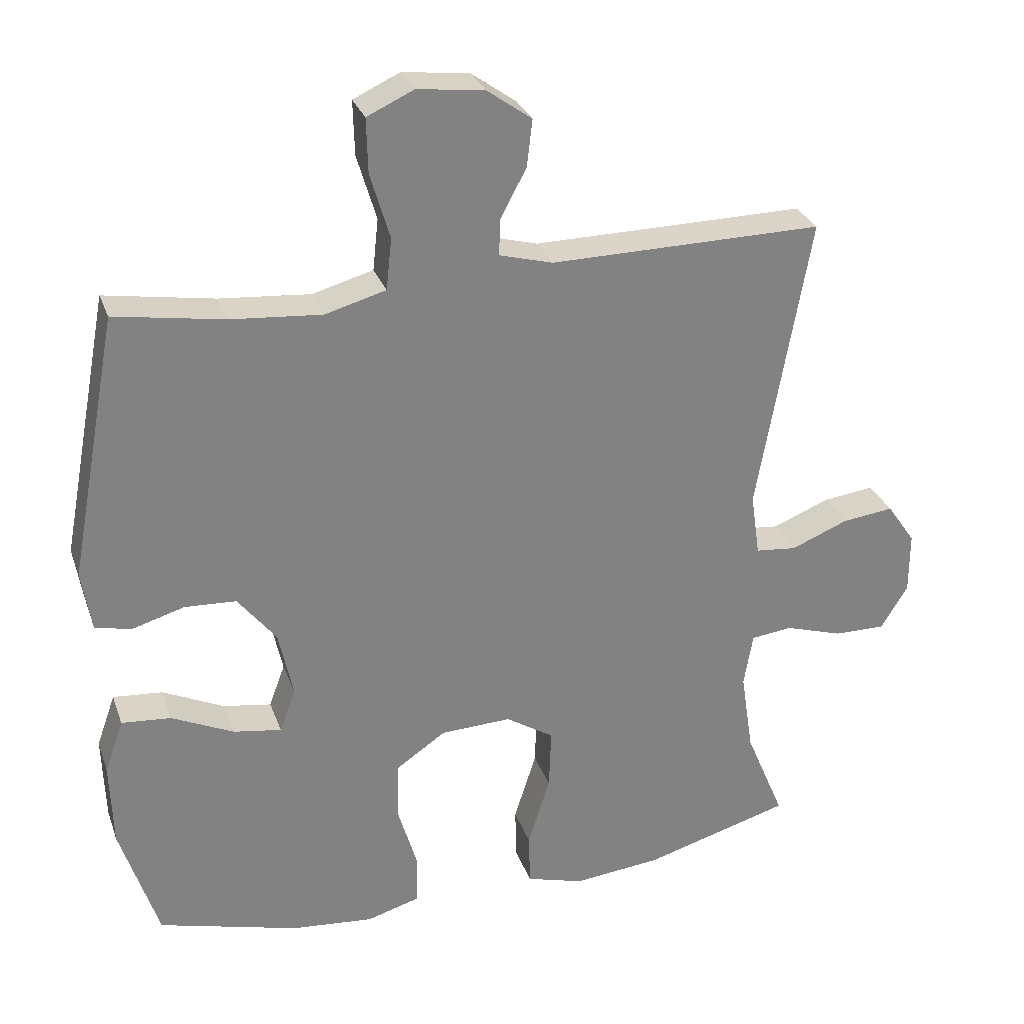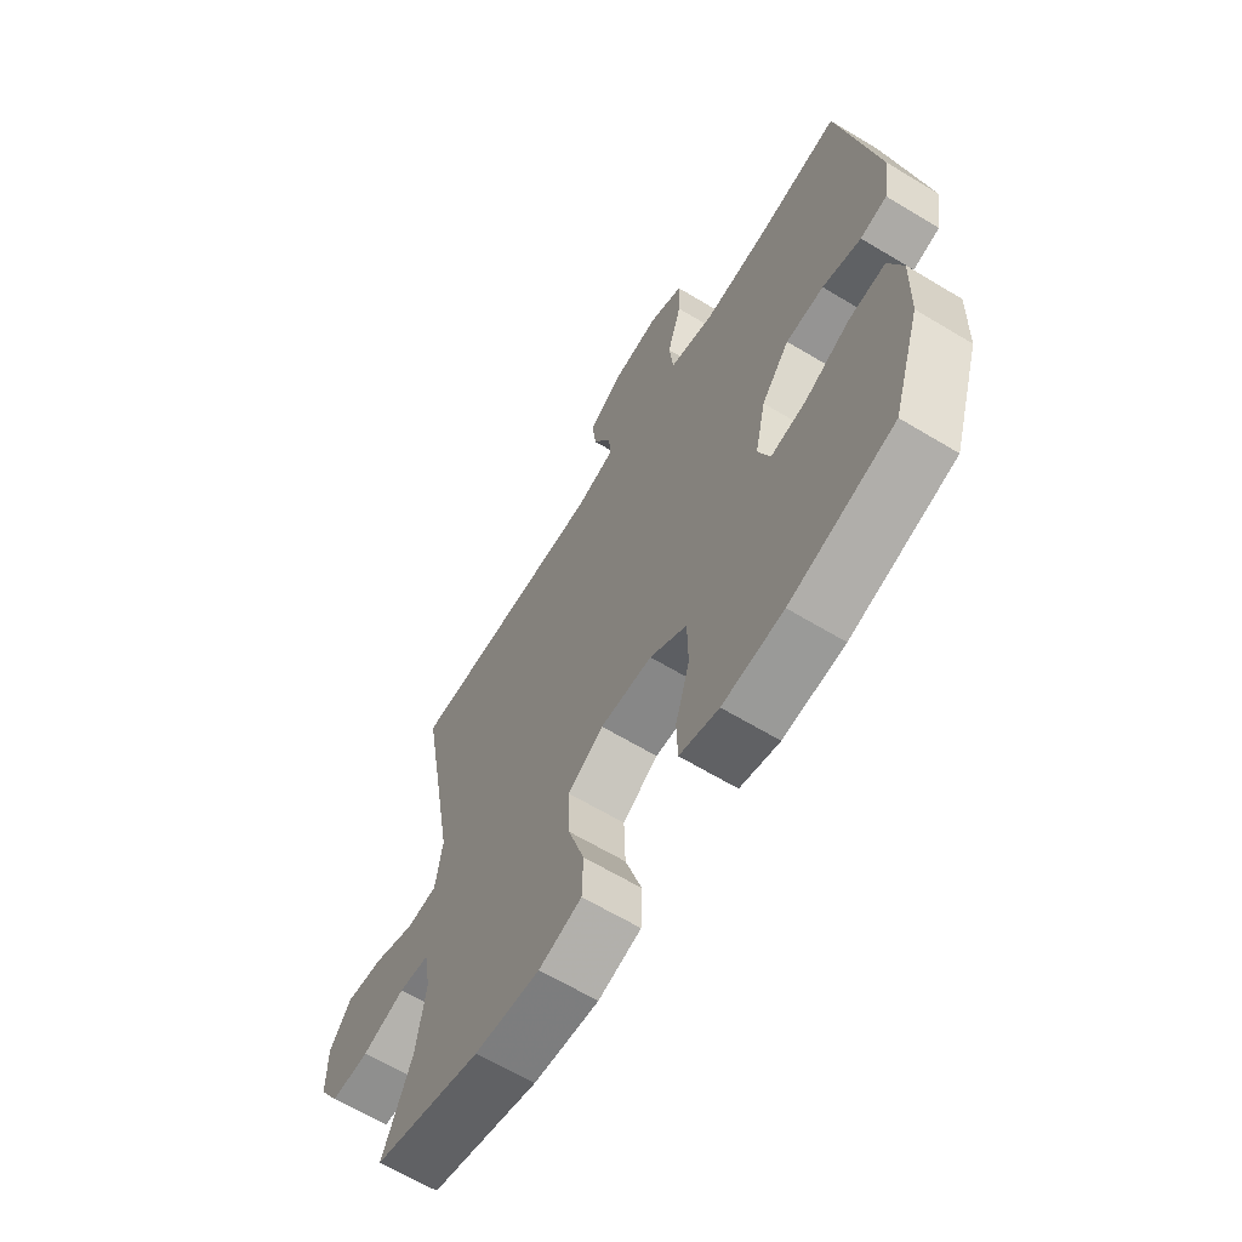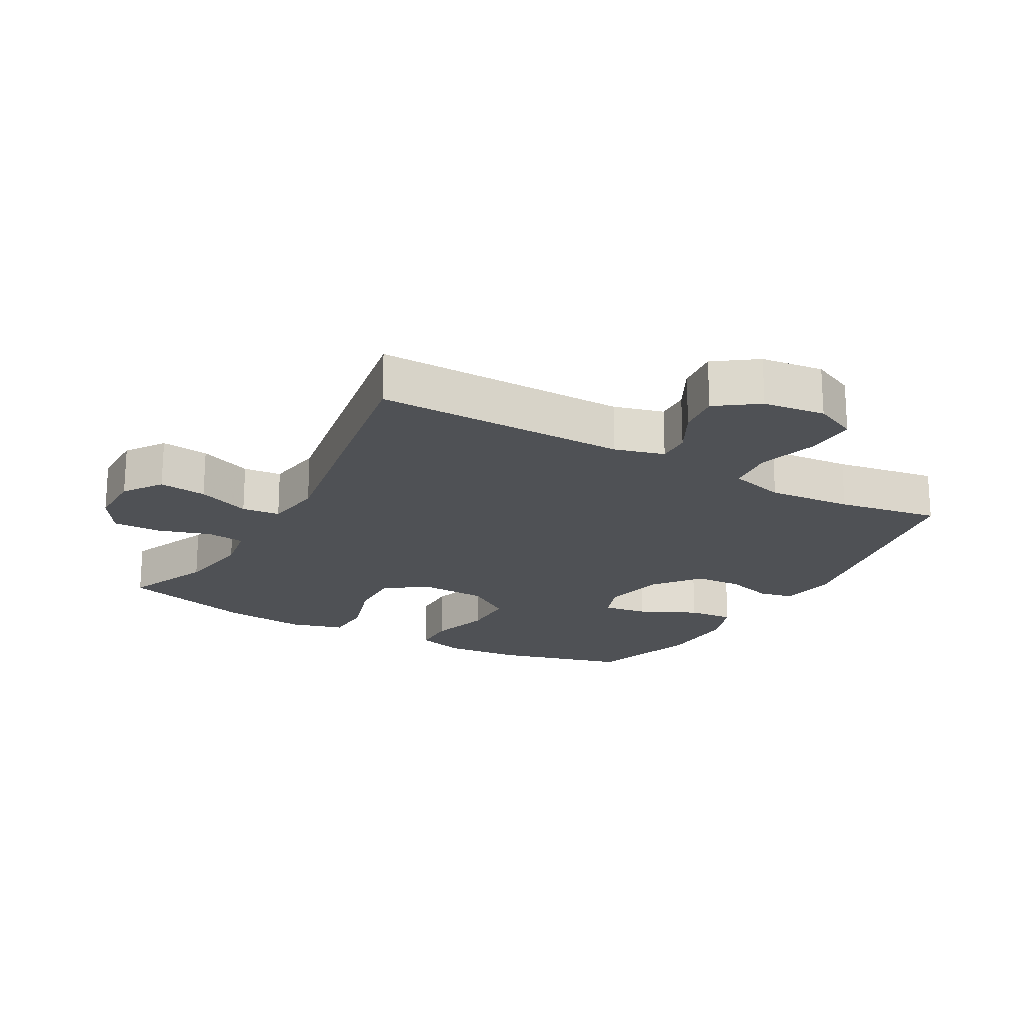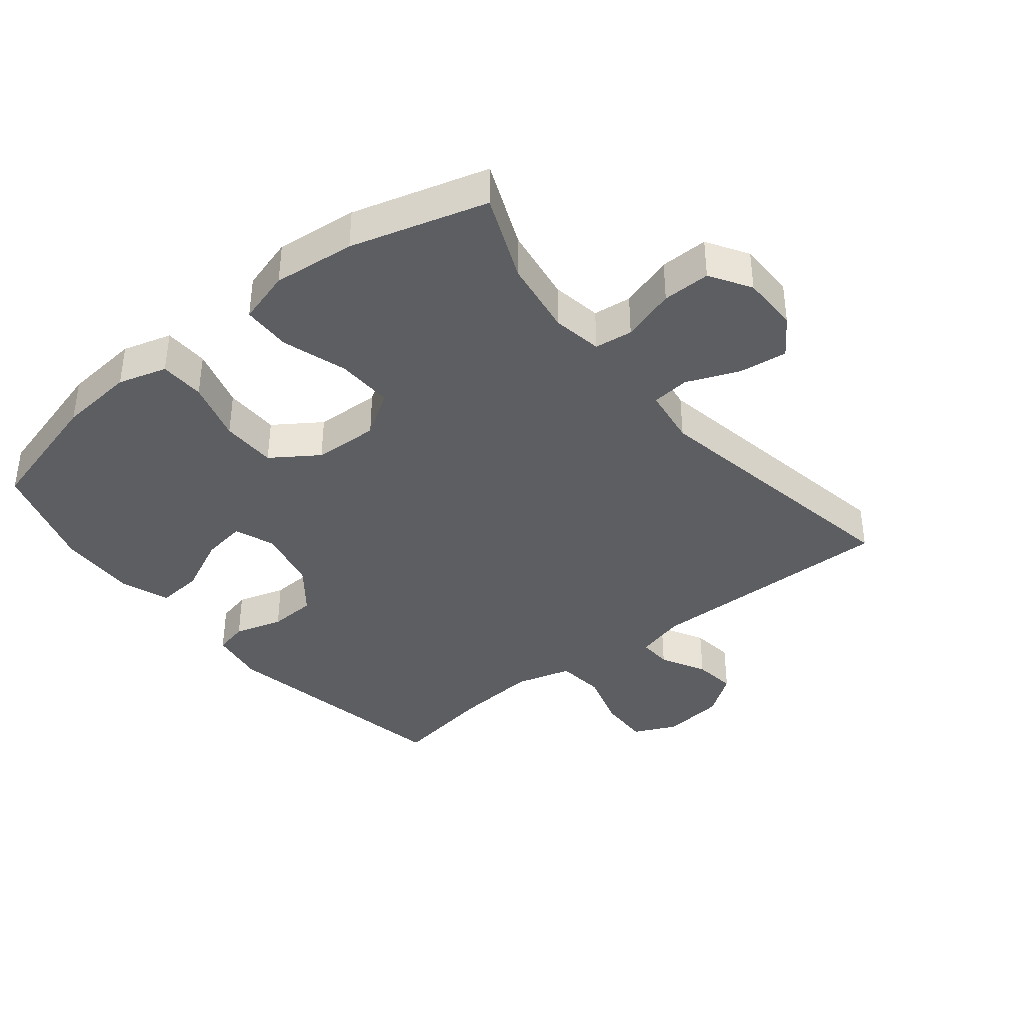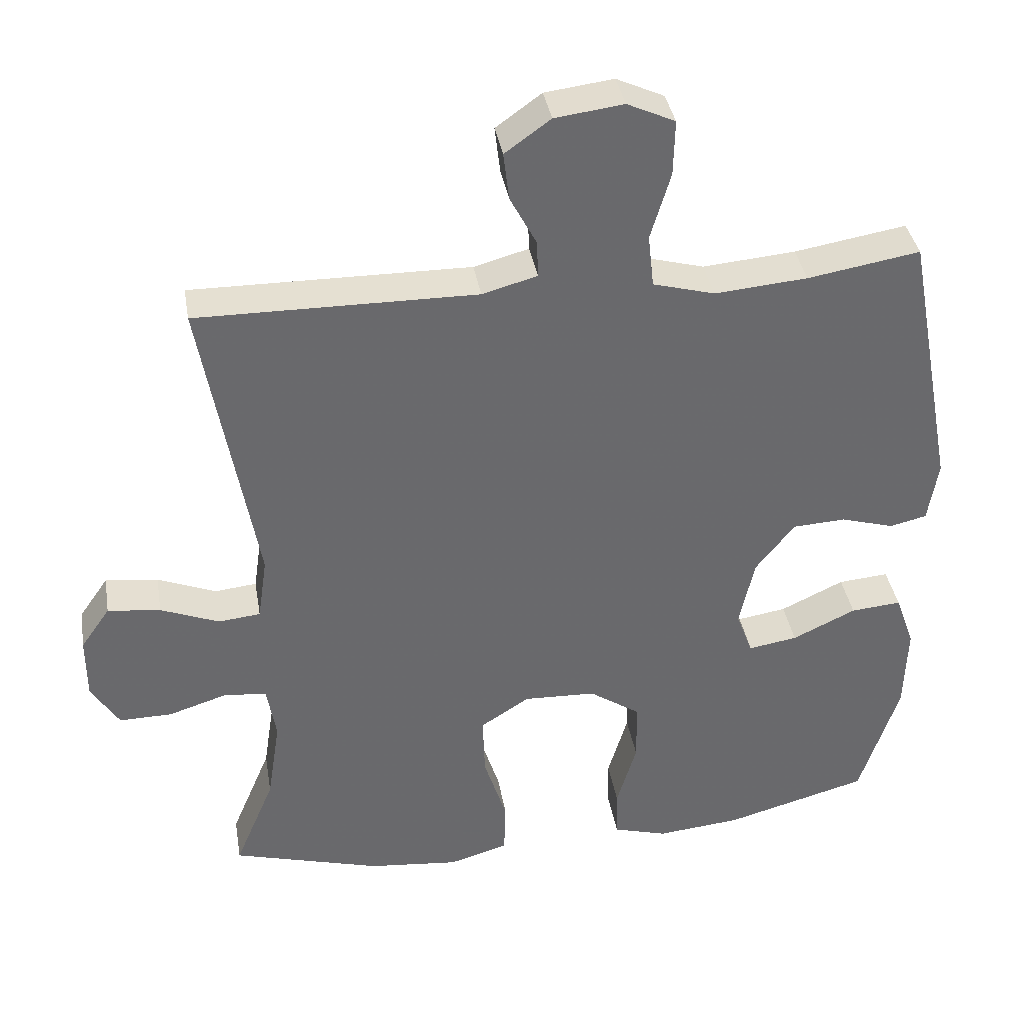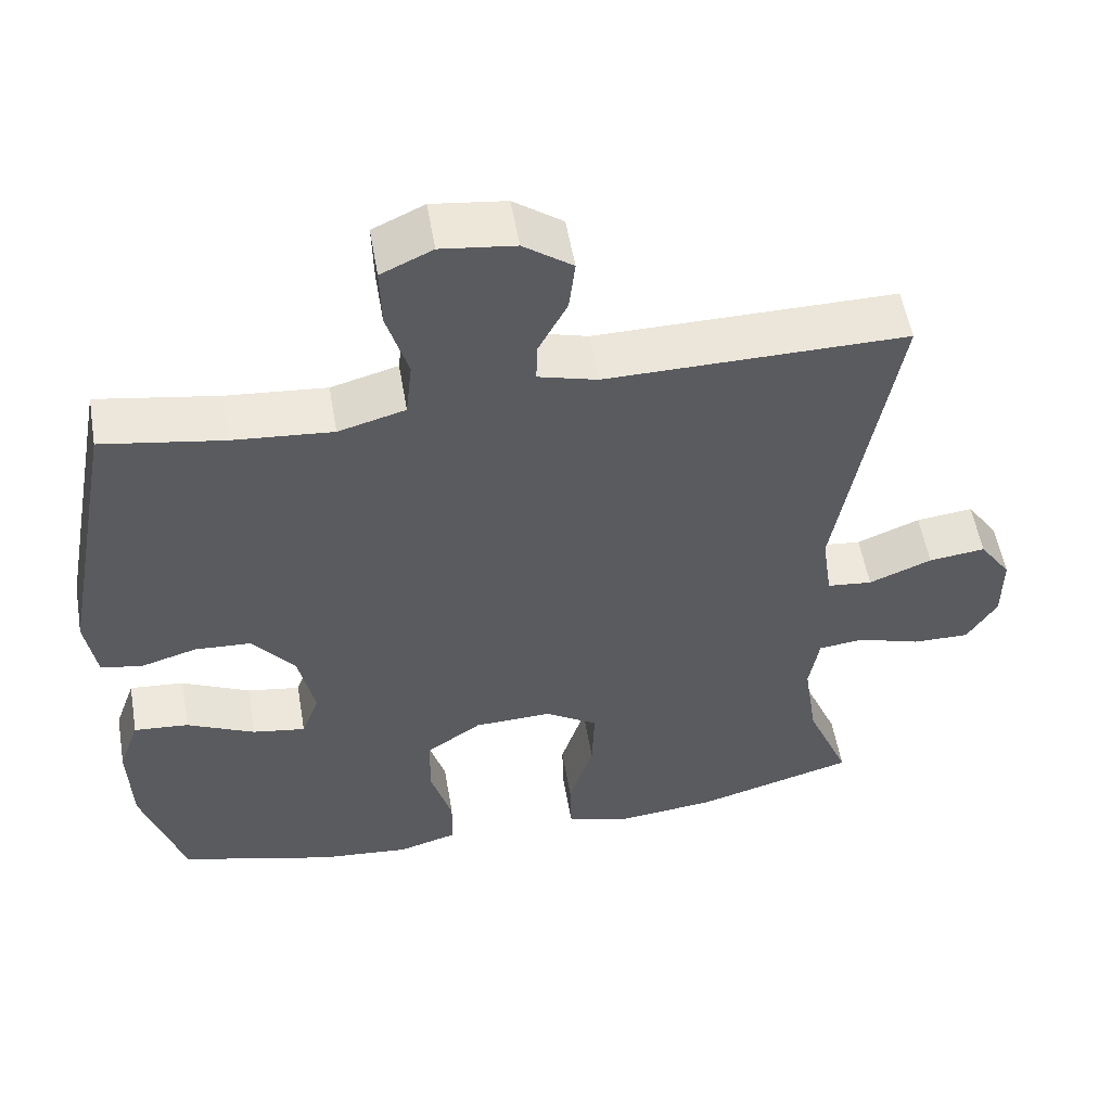
<metadata>
{"format":"obj","ext":"obj","renderer":"f3d","projection":"perspective","resolution":1024,"background":"white","views":[{"elev":29.2,"azim":162.4,"up":"+Z"},{"elev":-64.4,"azim":58.7,"up":"+Z"},{"elev":-20.0,"azim":-29.3,"up":"+Y"},{"elev":-38.5,"azim":-141.2,"up":"+Y"},{"elev":37.6,"azim":-9.6,"up":"+Z"},{"elev":54.2,"azim":170.3,"up":"+Z"}]}
</metadata>
<code>
v 0.5 0.07 -0.5
v 0.298 0.07 -0.555
v 0.18 0.07 -0.566
v 0.104 0.07 -0.544
v 0.102 0.07 -0.474
v 0.13 0.07 -0.379
v 0.129 0.07 -0.293
v 0.057 0.07 -0.244
v -0.044 0.07 -0.24
v -0.113 0.07 -0.284
v -0.11 0.07 -0.372
v -0.078 0.07 -0.473
v -0.08 0.07 -0.549
v -0.163 0.07 -0.573
v -0.29 0.07 -0.56
v -0.5 0.07 -0.5
v -0.444 0.07 -0.366
v -0.426 0.07 -0.248
v -0.439 0.07 -0.171
v -0.498 0.07 -0.164
v -0.581 0.07 -0.19
v -0.655 0.07 -0.191
v -0.694 0.07 -0.128
v -0.694 0.07 -0.039
v -0.653 0.07 0.02
v -0.579 0.07 0.011
v -0.497 0.07 -0.022
v -0.438 0.07 -0.016
v -0.425 0.07 0.074
v -0.5 0.07 0.5
v -0.109 0.07 0.496
v -0.032 0.07 0.517
v -0.034 0.07 0.569
v -0.071 0.07 0.639
v -0.079 0.07 0.706
v -0.015 0.07 0.752
v 0.081 0.07 0.764
v 0.148 0.07 0.733
v 0.146 0.07 0.655
v 0.118 0.07 0.561
v 0.126 0.07 0.487
v 0.213 0.07 0.463
v 0.343 0.07 0.474
v 0.5 0.07 0.5
v 0.571 0.07 0.122
v 0.557 0.07 0.035
v 0.505 0.07 0.023
v 0.43 0.07 0.045
v 0.356 0.07 0.041
v 0.301 0.07 -0.029
v 0.28 0.07 -0.126
v 0.303 0.07 -0.188
v 0.372 0.07 -0.177
v 0.461 0.07 -0.135
v 0.532 0.07 -0.129
v 0.559 0.07 -0.205
v 0.555 0.07 -0.328
v 0.5 0 -0.5
v 0.298 0 -0.555
v 0.18 0 -0.566
v 0.104 0 -0.544
v 0.102 0 -0.474
v 0.13 0 -0.379
v 0.129 0 -0.293
v 0.057 0 -0.244
v -0.044 0 -0.24
v -0.113 0 -0.284
v -0.11 0 -0.372
v -0.078 0 -0.473
v -0.08 0 -0.549
v -0.163 0 -0.573
v -0.29 0 -0.56
v -0.5 0 -0.5
v -0.444 0 -0.366
v -0.426 0 -0.248
v -0.439 0 -0.171
v -0.498 0 -0.164
v -0.581 0 -0.19
v -0.655 0 -0.191
v -0.694 0 -0.128
v -0.694 0 -0.039
v -0.653 0 0.02
v -0.579 0 0.011
v -0.497 0 -0.022
v -0.438 0 -0.016
v -0.425 0 0.074
v -0.5 0 0.5
v -0.109 0 0.496
v -0.032 0 0.517
v -0.034 0 0.569
v -0.071 0 0.639
v -0.079 0 0.706
v -0.015 0 0.752
v 0.081 0 0.764
v 0.148 0 0.733
v 0.146 0 0.655
v 0.118 0 0.561
v 0.126 0 0.487
v 0.213 0 0.463
v 0.343 0 0.474
v 0.5 0 0.5
v 0.571 0 0.122
v 0.557 0 0.035
v 0.505 0 0.023
v 0.43 0 0.045
v 0.356 0 0.041
v 0.301 0 -0.029
v 0.28 0 -0.126
v 0.303 0 -0.188
v 0.372 0 -0.177
v 0.461 0 -0.135
v 0.532 0 -0.129
v 0.559 0 -0.205
v 0.555 0 -0.328
f 53 54 55 56
f 52 53 56 57
f 45 46 47 48
f 43 44 45 48
f 42 43 48 49
f 41 42 49 50
f 37 38 39 40
f 37 40 41
f 36 37 41
f 33 34 35 36
f 32 33 36 41
f 31 32 41 50
f 29 30 31 50
f 24 25 26 27
f 22 23 24 27
f 20 21 22 27
f 19 20 27 28
f 18 19 28 29
f 14 15 16 17
f 14 17 18
f 11 12 13 14
f 10 11 14 18
f 9 10 18 29
f 3 4 5 6
f 3 6 7
f 2 3 7
f 52 57 1 2
f 51 52 2 7
f 50 51 7 8
f 8 9 29 50
f 113 112 111 110
f 114 113 110 109
f 105 104 103 102
f 105 102 101 100
f 106 105 100 99
f 107 106 99 98
f 97 96 95 94
f 98 97 94
f 98 94 93
f 93 92 91 90
f 98 93 90 89
f 107 98 89 88
f 107 88 87 86
f 84 83 82 81
f 84 81 80 79
f 84 79 78 77
f 85 84 77 76
f 86 85 76 75
f 74 73 72 71
f 75 74 71
f 71 70 69 68
f 75 71 68 67
f 86 75 67 66
f 63 62 61 60
f 64 63 60
f 64 60 59
f 59 58 114 109
f 64 59 109 108
f 65 64 108 107
f 107 86 66 65
f 1 58 59 2
f 2 59 60 3
f 3 60 61 4
f 4 61 62 5
f 5 62 63 6
f 6 63 64 7
f 7 64 65 8
f 8 65 66 9
f 9 66 67 10
f 10 67 68 11
f 11 68 69 12
f 12 69 70 13
f 13 70 71 14
f 14 71 72 15
f 15 72 73 16
f 16 73 74 17
f 17 74 75 18
f 18 75 76 19
f 19 76 77 20
f 20 77 78 21
f 21 78 79 22
f 22 79 80 23
f 23 80 81 24
f 24 81 82 25
f 25 82 83 26
f 26 83 84 27
f 27 84 85 28
f 28 85 86 29
f 29 86 87 30
f 30 87 88 31
f 31 88 89 32
f 32 89 90 33
f 33 90 91 34
f 34 91 92 35
f 35 92 93 36
f 36 93 94 37
f 37 94 95 38
f 38 95 96 39
f 39 96 97 40
f 40 97 98 41
f 41 98 99 42
f 42 99 100 43
f 43 100 101 44
f 44 101 102 45
f 45 102 103 46
f 46 103 104 47
f 47 104 105 48
f 48 105 106 49
f 49 106 107 50
f 50 107 108 51
f 51 108 109 52
f 52 109 110 53
f 53 110 111 54
f 54 111 112 55
f 55 112 113 56
f 56 113 114 57
f 57 114 58 1

</code>
